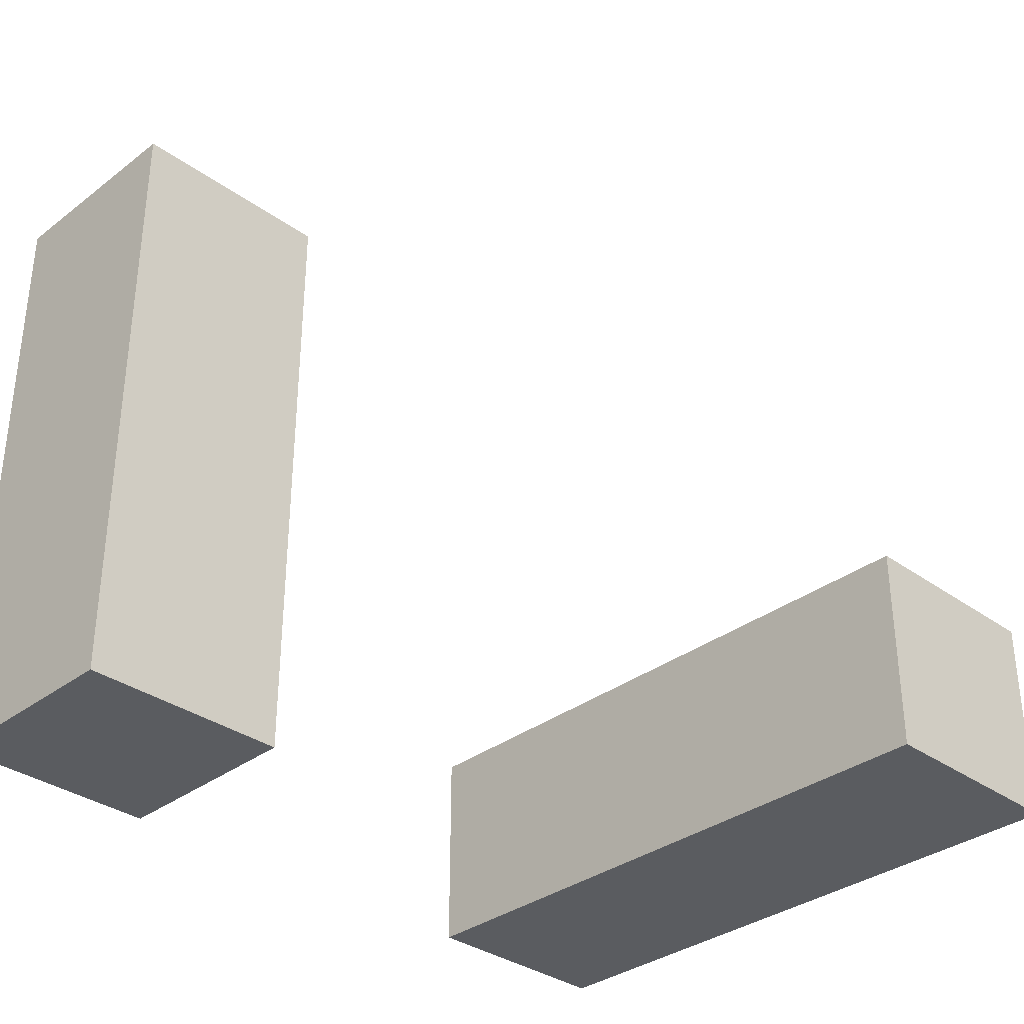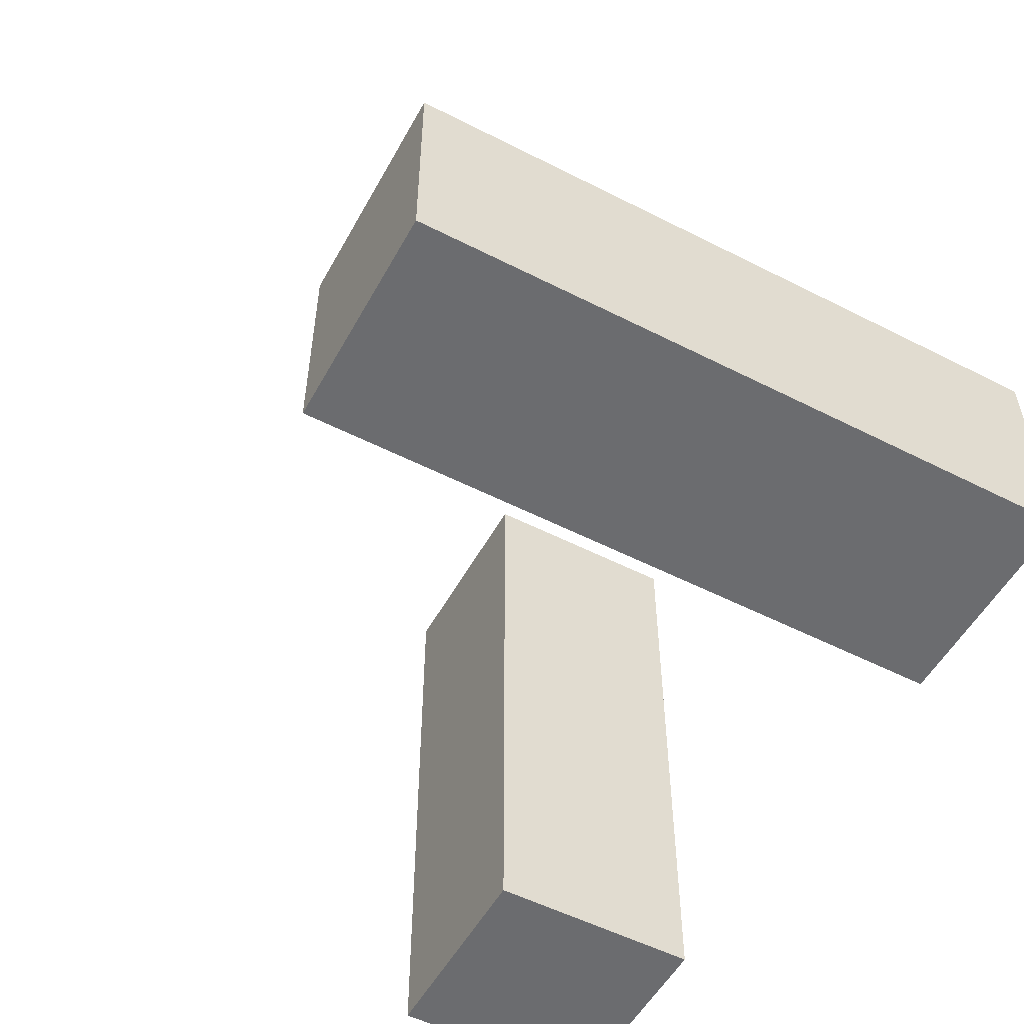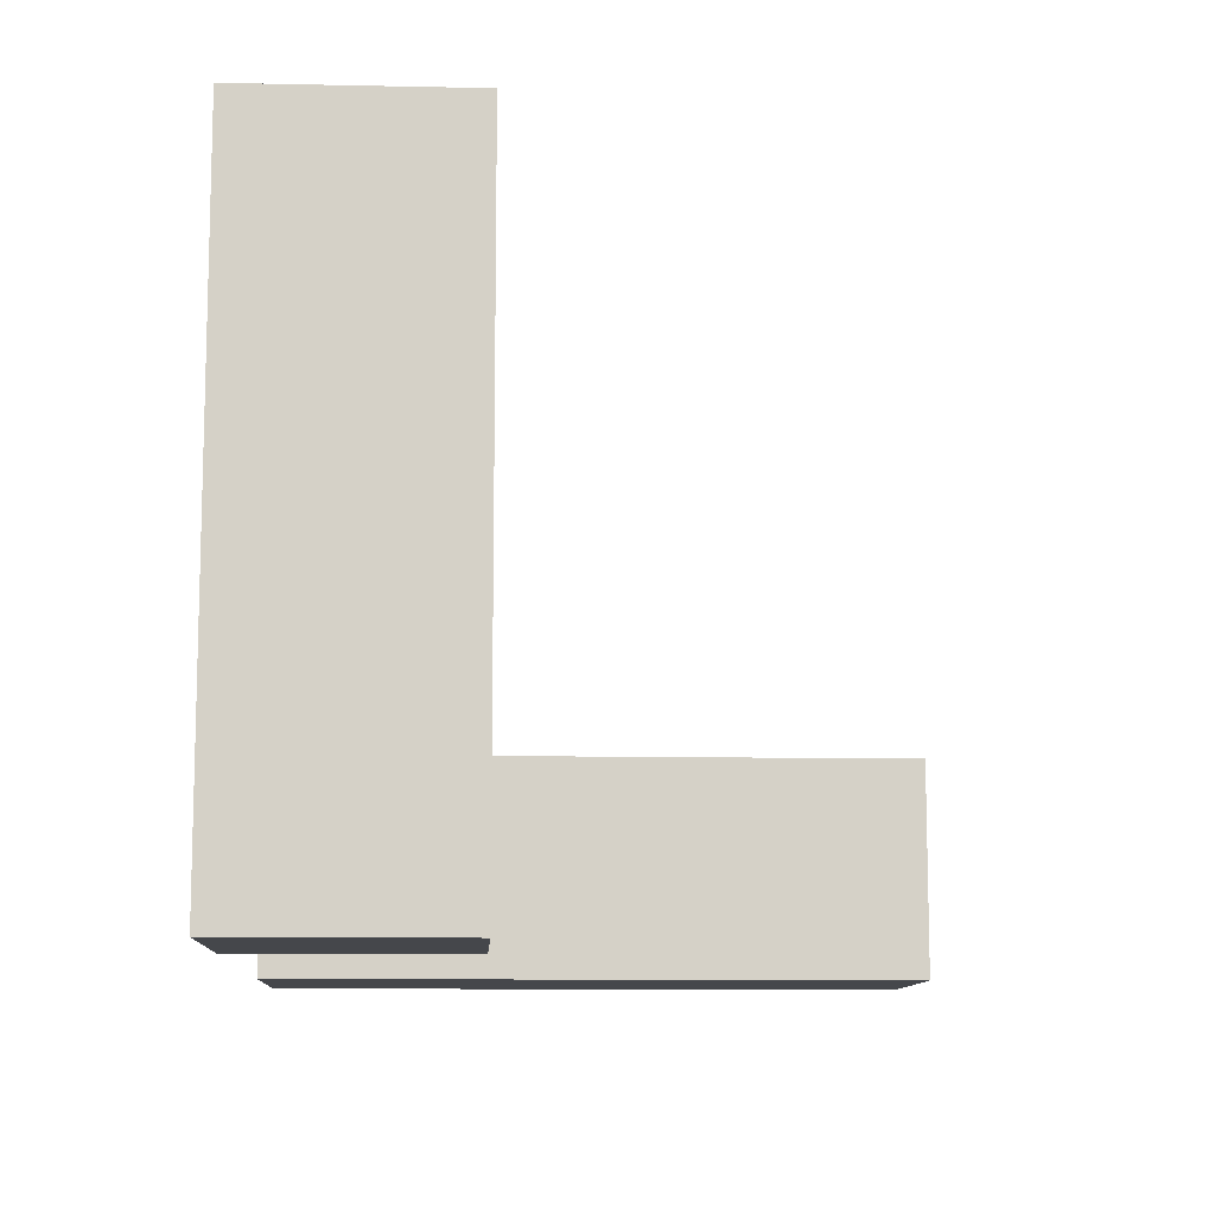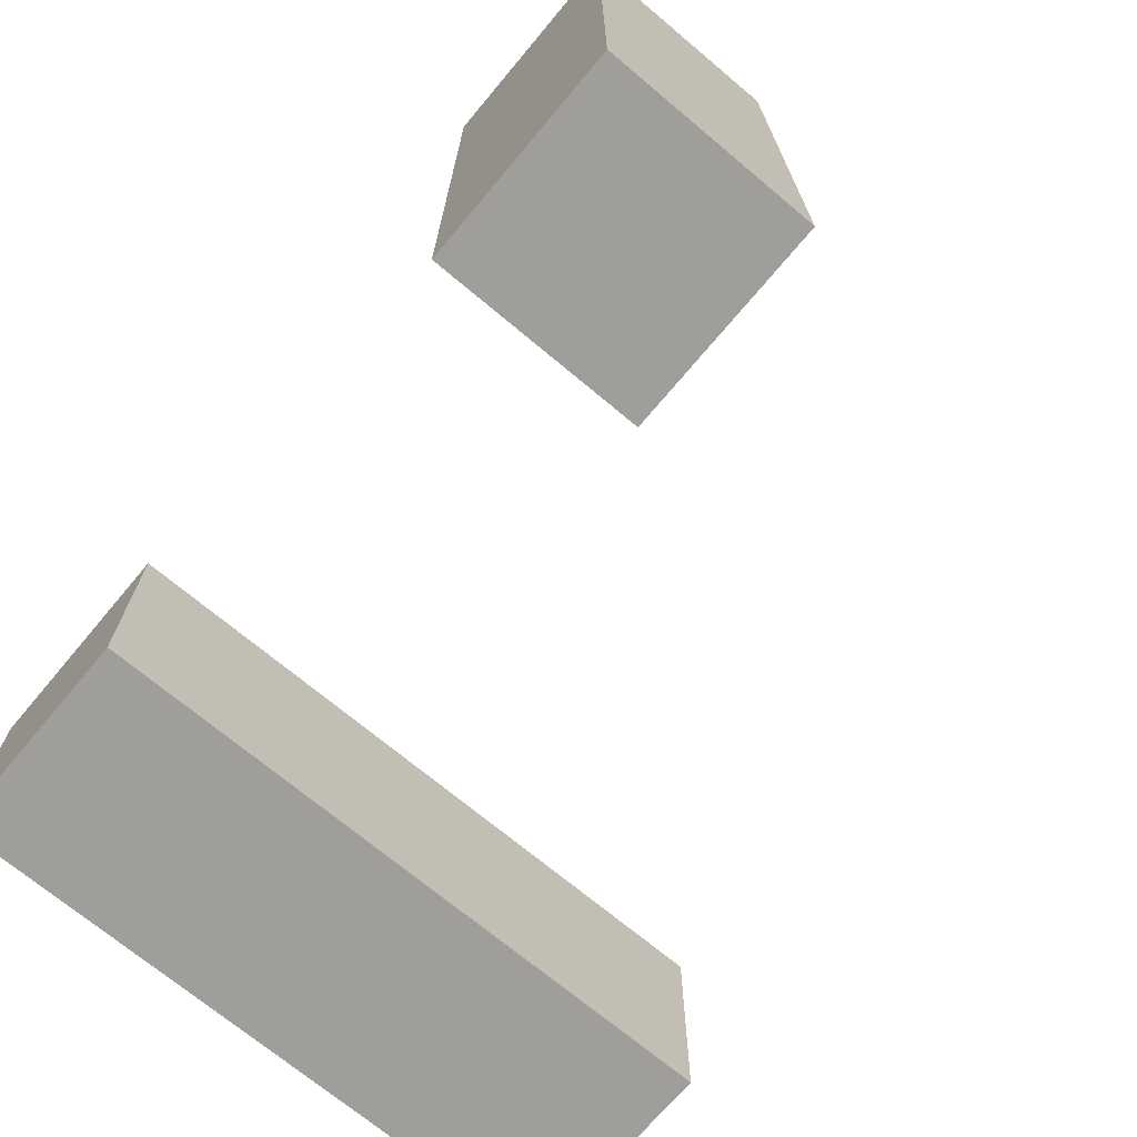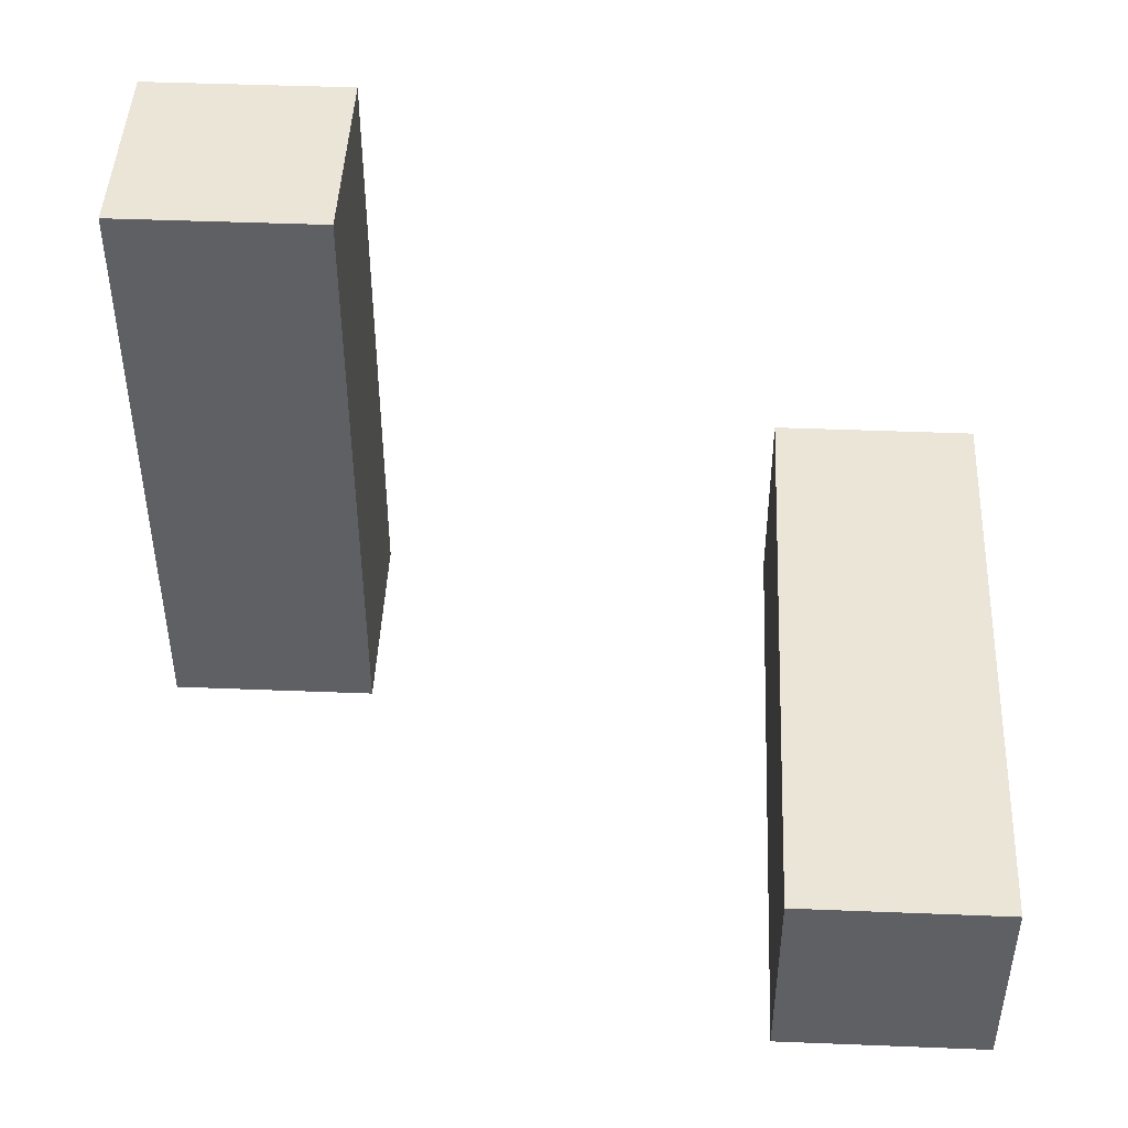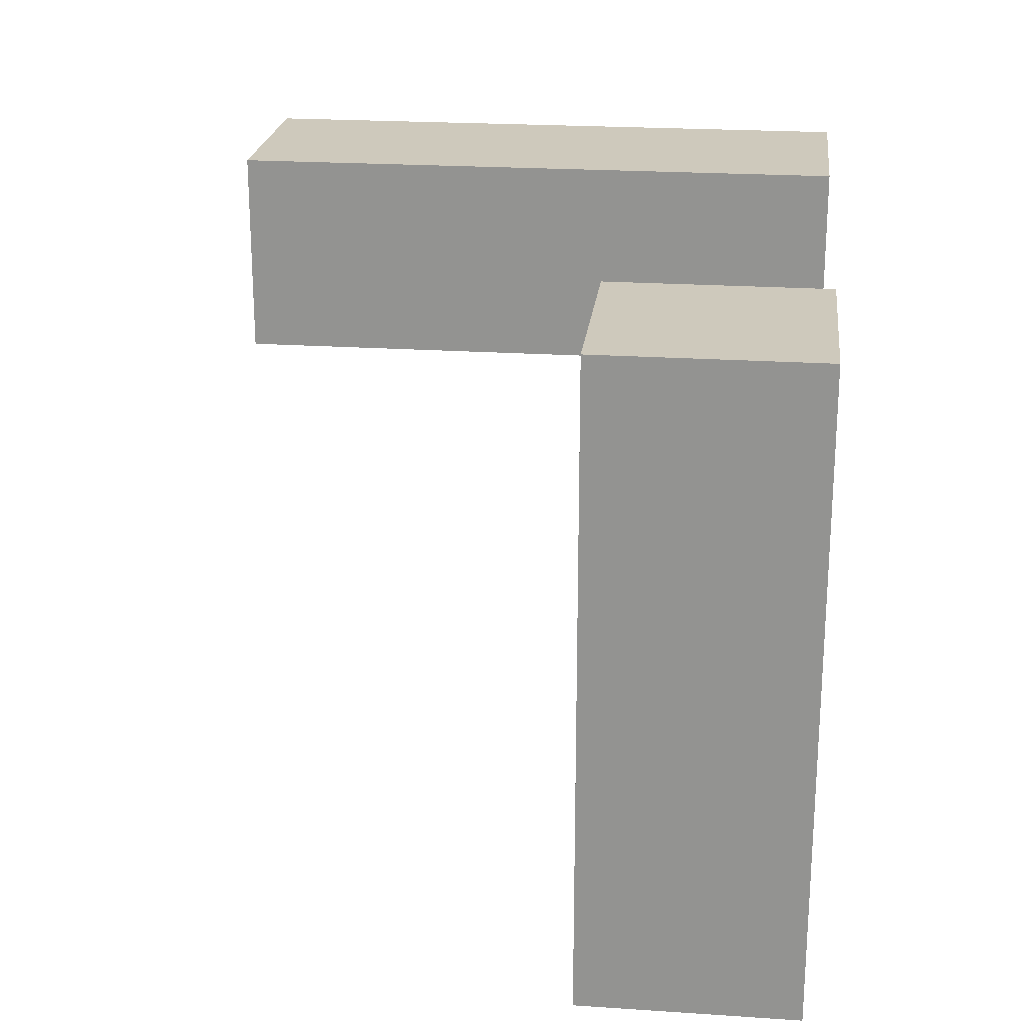
<metadata>
{"format":"obj","ext":"obj","renderer":"f3d","projection":"perspective","resolution":1024,"background":"white","views":[{"elev":-33.9,"azim":-44.3,"up":"+Z"},{"elev":-53.7,"azim":61.5,"up":"+Z"},{"elev":-10.5,"azim":-93.0,"up":"+Z"},{"elev":-70.8,"azim":-130.0,"up":"+Z"},{"elev":45.7,"azim":2.6,"up":"+Z"},{"elev":22.3,"azim":96.6,"up":"+Y"}]}
</metadata>
<code>
g Arms_Mesh
v -0.2503 -0.1457 0.6236
v -0.000298 -0.1457 0.6236
v -0.000298 -0.1457 -0.1264
v -0.2503 -0.1457 -0.1264
v -0.2503 0.1043 0.6236
v -0.2503 0.1043 -0.1264
v -0.000298 0.1043 -0.1264
v -0.000298 0.1043 0.6236
v -0.2503 -0.1457 0.6236
v -0.2503 0.1043 0.6236
v -0.000298 0.1043 0.6236
v -0.000298 -0.1457 0.6236
v -0.000298 -0.1457 0.6236
v -0.000298 0.1043 0.6236
v -0.000298 0.1043 -0.1264
v -0.000298 -0.1457 -0.1264
v -0.000298 -0.1457 -0.1264
v -0.000298 0.1043 -0.1264
v -0.2503 0.1043 -0.1264
v -0.2503 -0.1457 -0.1264
v -0.2503 -0.1457 -0.1264
v -0.2503 0.1043 -0.1264
v -0.2503 0.1043 0.6236
v -0.2503 -0.1457 0.6236
v 0.7498 -0.645 0.1236
v 0.4998 -0.645 0.1236
v 0.4998 0.105 0.1236
v 0.7498 0.105 0.1236
v 0.7498 -0.645 -0.1264
v 0.7498 0.105 -0.1264
v 0.4998 0.105 -0.1264
v 0.4998 -0.645 -0.1264
v 0.7498 -0.645 0.1236
v 0.7498 -0.645 -0.1264
v 0.4998 -0.645 -0.1264
v 0.4998 -0.645 0.1236
v 0.4998 -0.645 0.1236
v 0.4998 -0.645 -0.1264
v 0.4998 0.105 -0.1264
v 0.4998 0.105 0.1236
v 0.4998 0.105 0.1236
v 0.4998 0.105 -0.1264
v 0.7498 0.105 -0.1264
v 0.7498 0.105 0.1236
v 0.7498 0.105 0.1236
v 0.7498 0.105 -0.1264
v 0.7498 -0.645 -0.1264
v 0.7498 -0.645 0.1236
g Arms_Mesh_0
f -46 -47 -48
f -45 -46 -48
f -42 -43 -44
f -41 -42 -44
f -38 -39 -40
f -37 -38 -40
f -34 -35 -36
f -33 -34 -36
f -30 -31 -32
f -29 -30 -32
f -26 -27 -28
f -25 -26 -28
f -22 -23 -24
f -21 -22 -24
f -18 -19 -20
f -17 -18 -20
f -14 -15 -16
f -13 -14 -16
f -10 -11 -12
f -9 -10 -12
f -6 -7 -8
f -5 -6 -8
f -2 -3 -4
f -1 -2 -4

</code>
